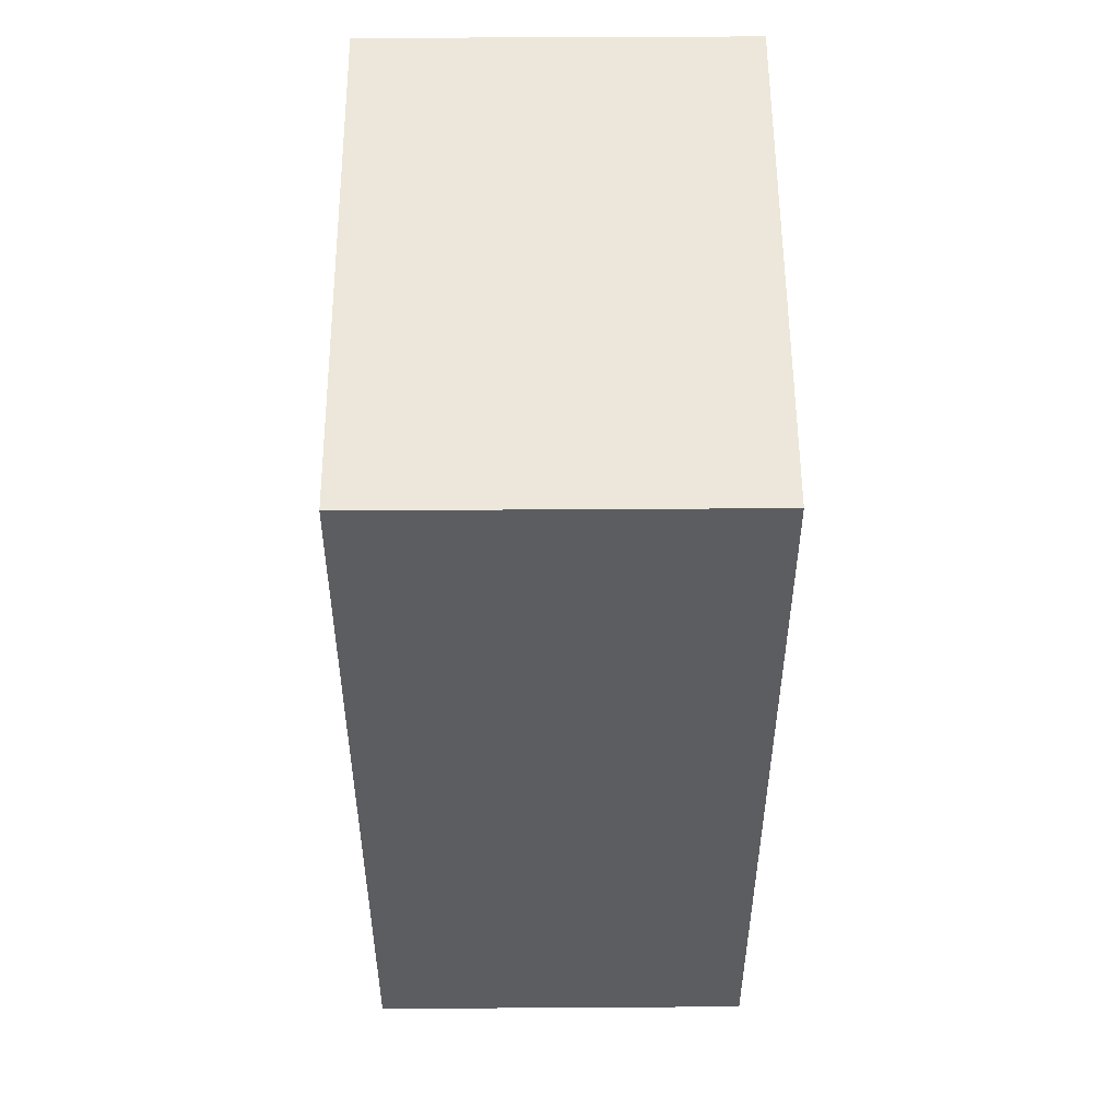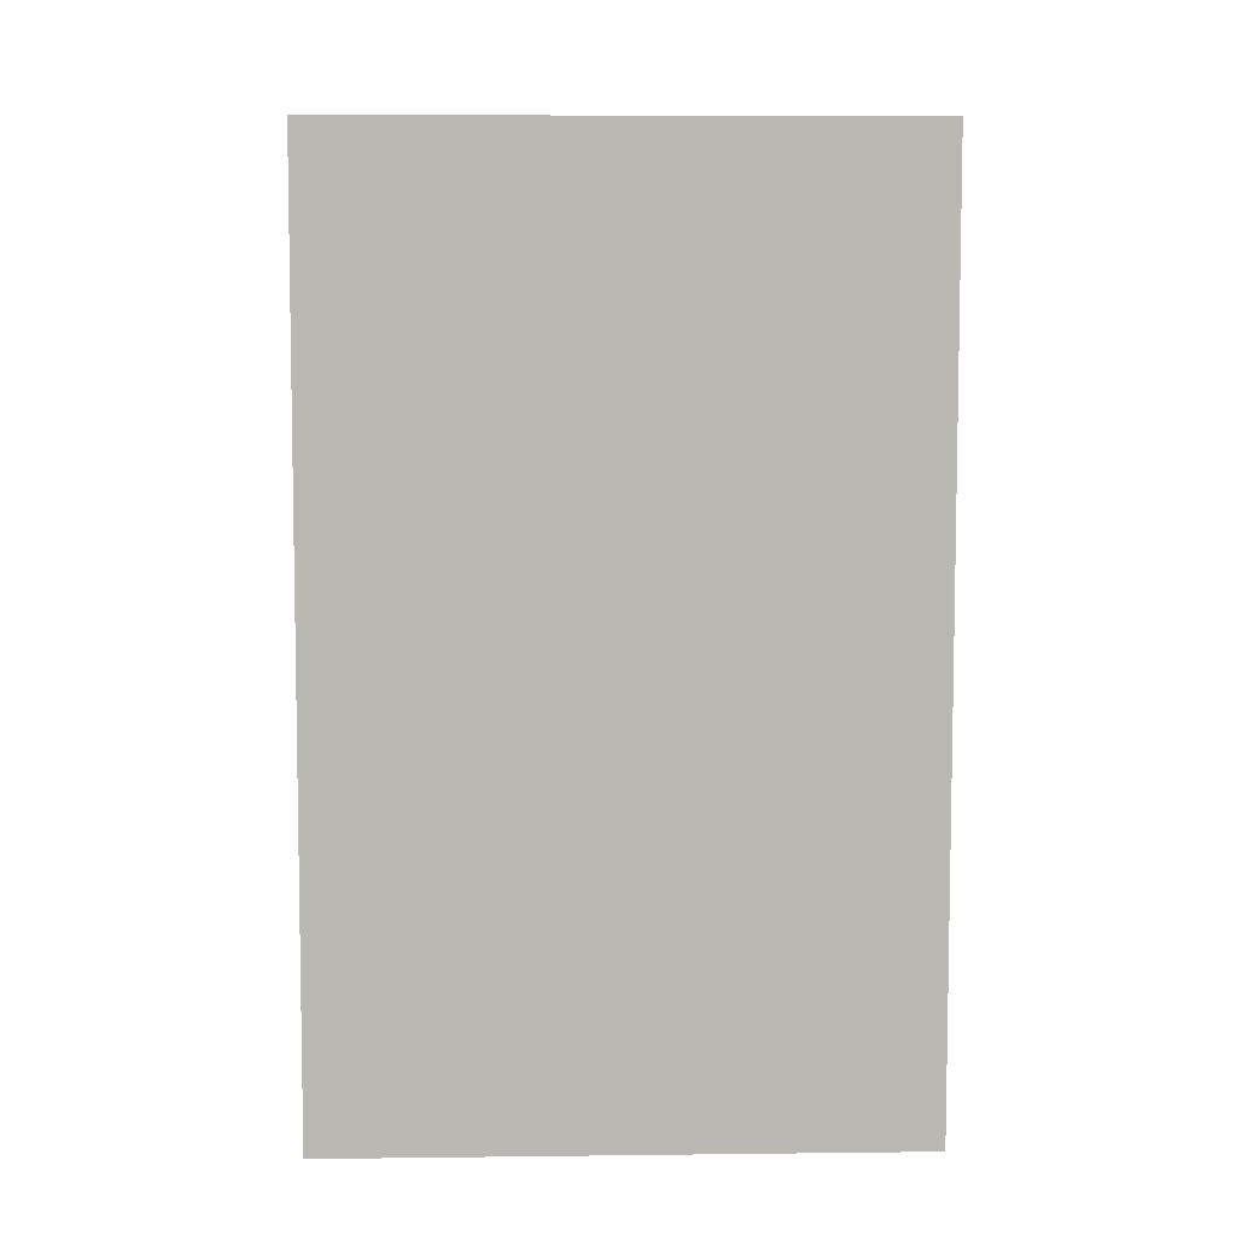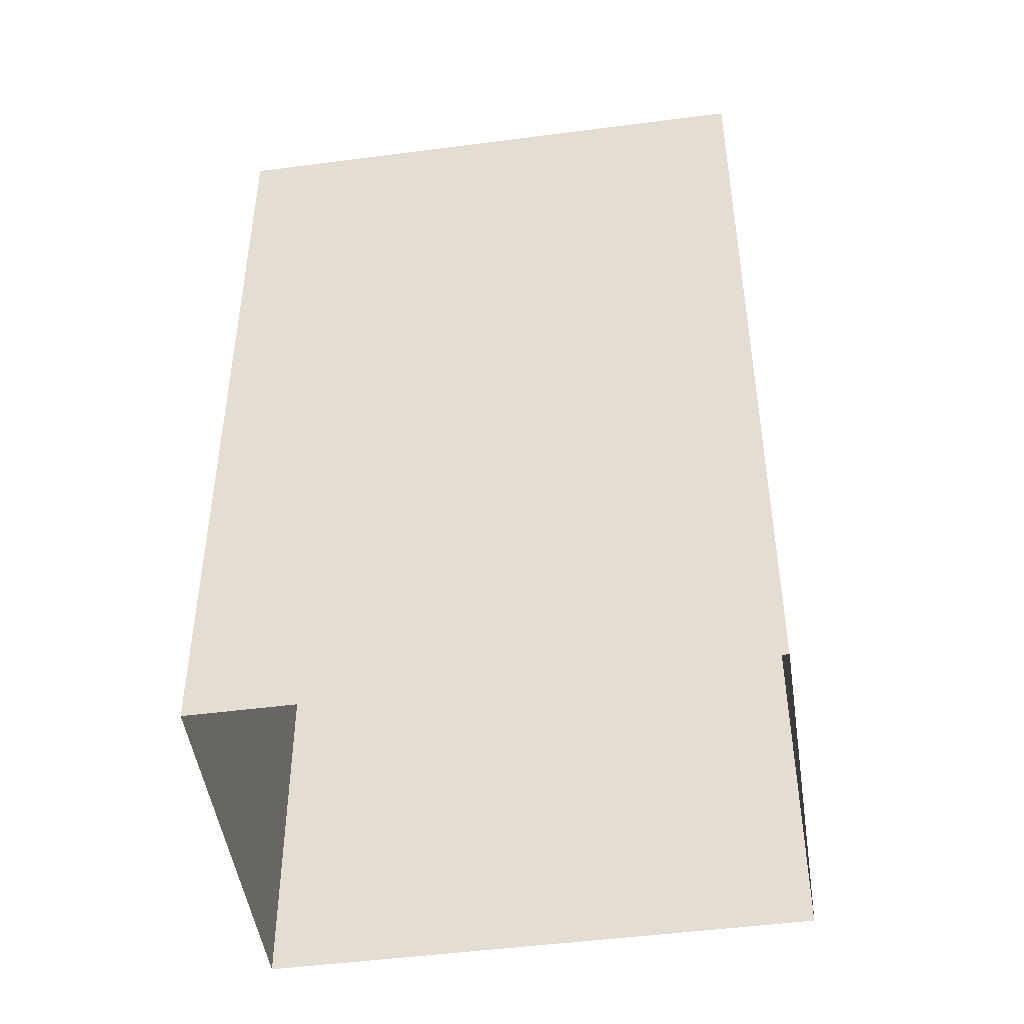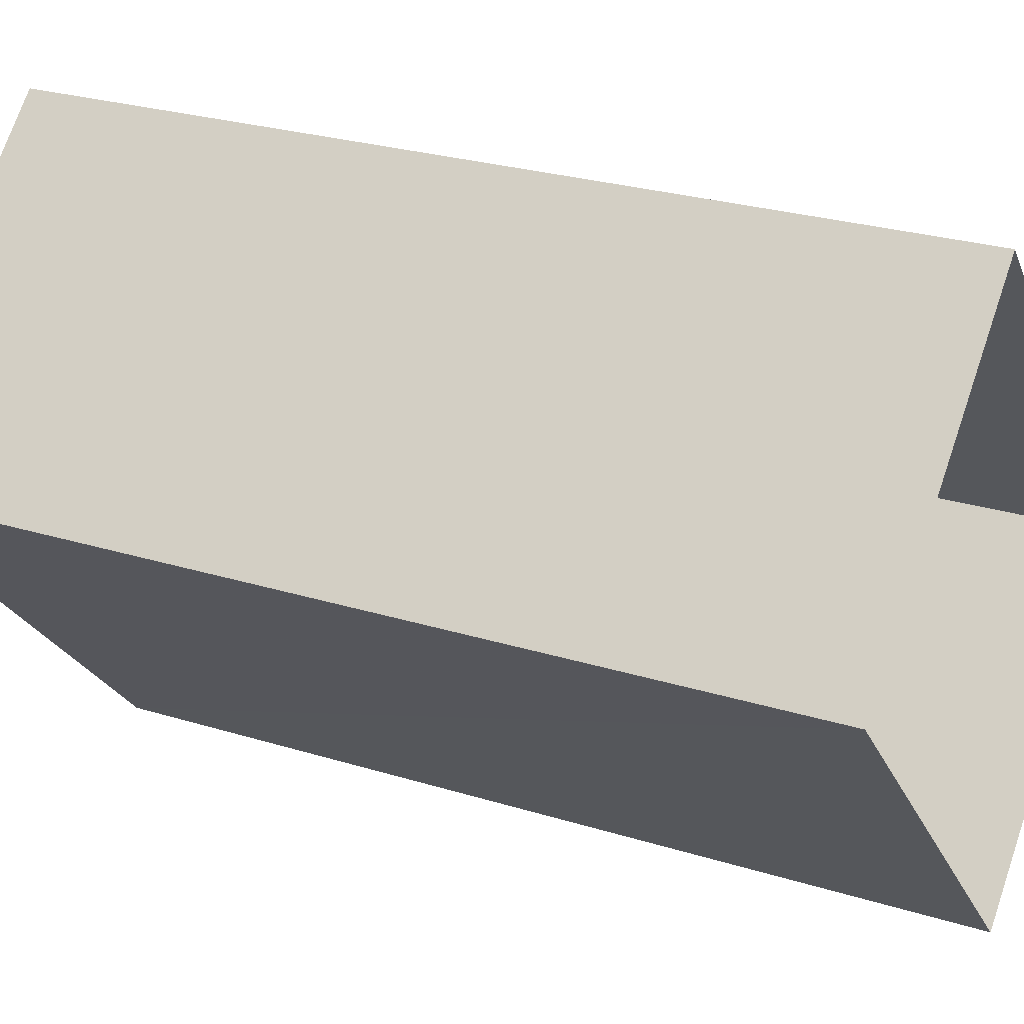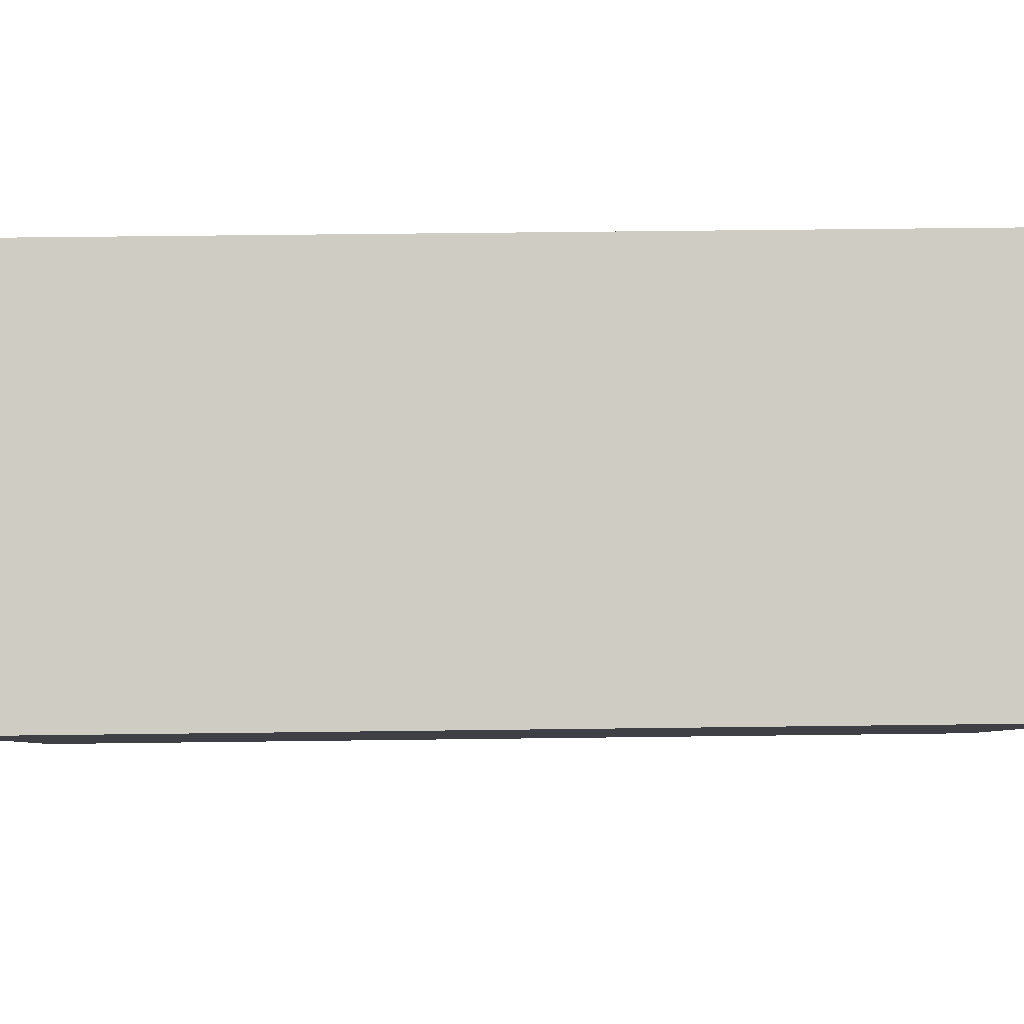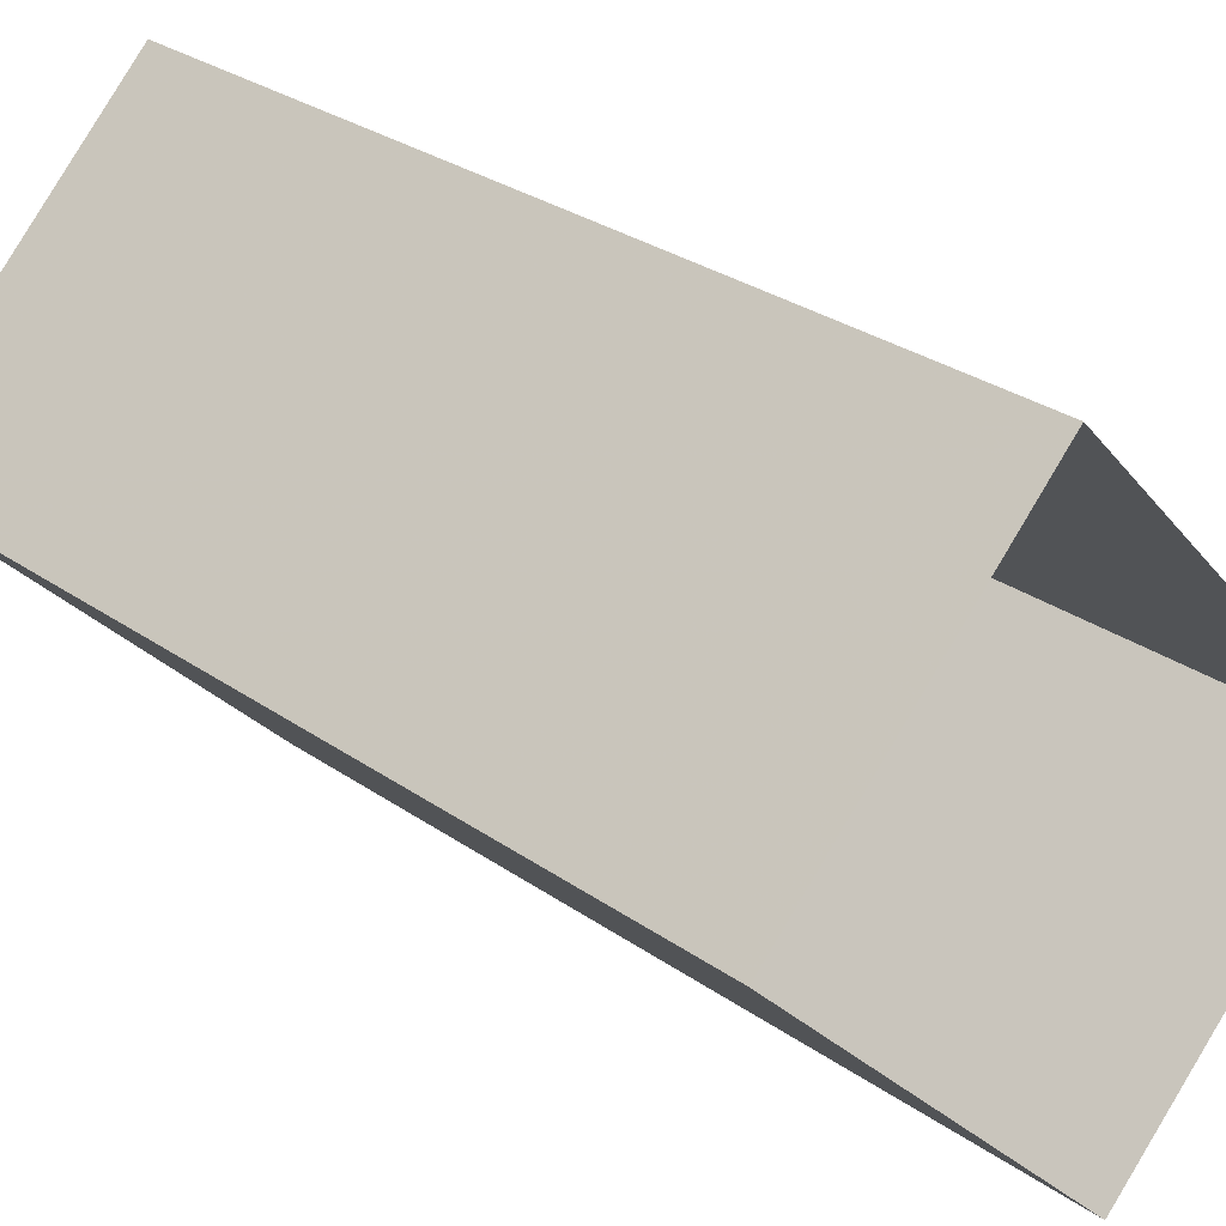
<metadata>
{"format":"obj","ext":"obj","renderer":"f3d","projection":"perspective","resolution":1024,"background":"white","views":[{"elev":53.5,"azim":-43.6,"up":"+Z"},{"elev":7.7,"azim":-135.3,"up":"+Z"},{"elev":-47.7,"azim":55.1,"up":"+Z"},{"elev":26.0,"azim":116.4,"up":"+Y"},{"elev":41.5,"azim":89.1,"up":"+Y"},{"elev":30.4,"azim":135.0,"up":"+Y"}]}
</metadata>
<code>
v -5780 -3.661e+04 1.93
v -5779 -3.661e+04 1.932
v -5776 -3.661e+04 1.931
v -5784 -3.661e+04 1.932
v -5779 -3.661e+04 11.69
v -5780 -3.661e+04 11.69
v -5776 -3.661e+04 11.69
v -5784 -3.661e+04 11.69
f 1 2 3
f 1 4 2
f 5 6 7
f 5 8 6
f 6 1 3
f 7 6 3
f 6 4 1
f 6 8 4
f 8 2 4
f 8 5 2
f 7 3 2
f 5 7 2

</code>
